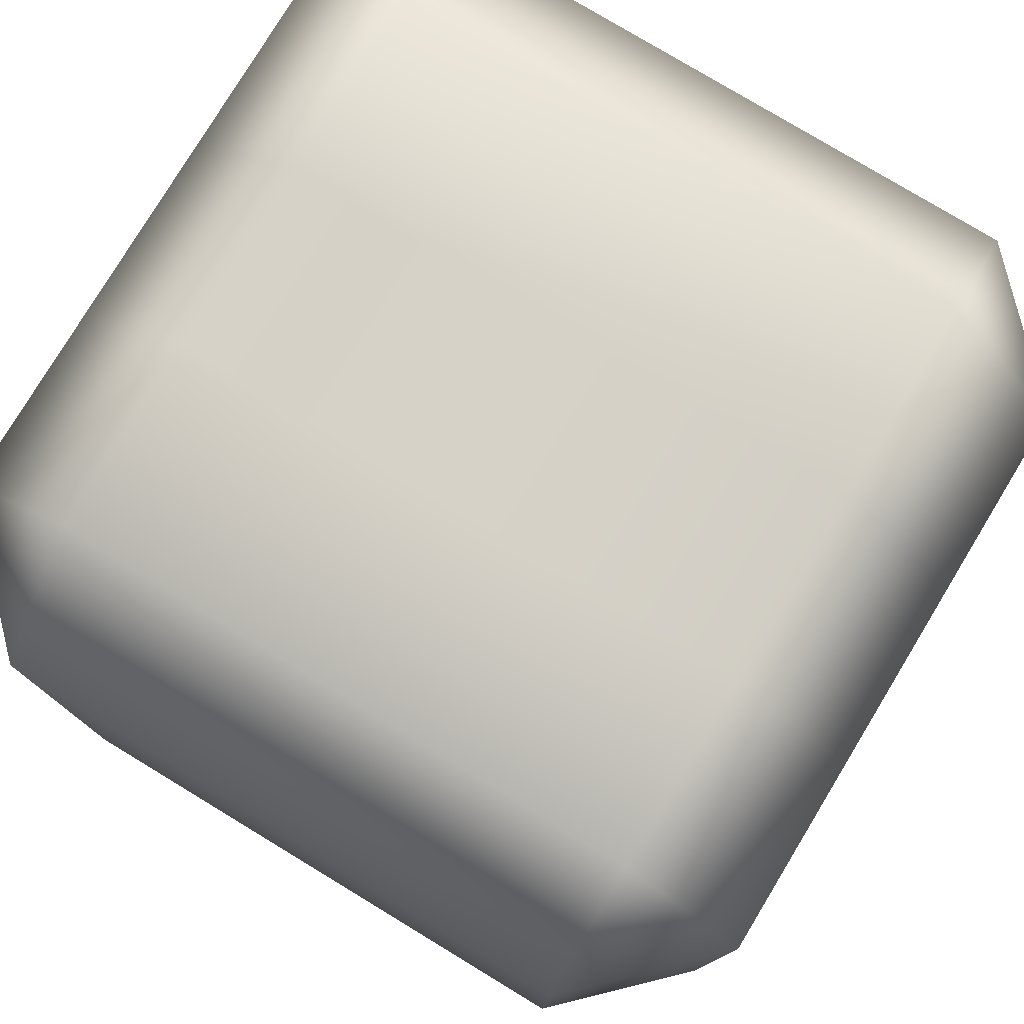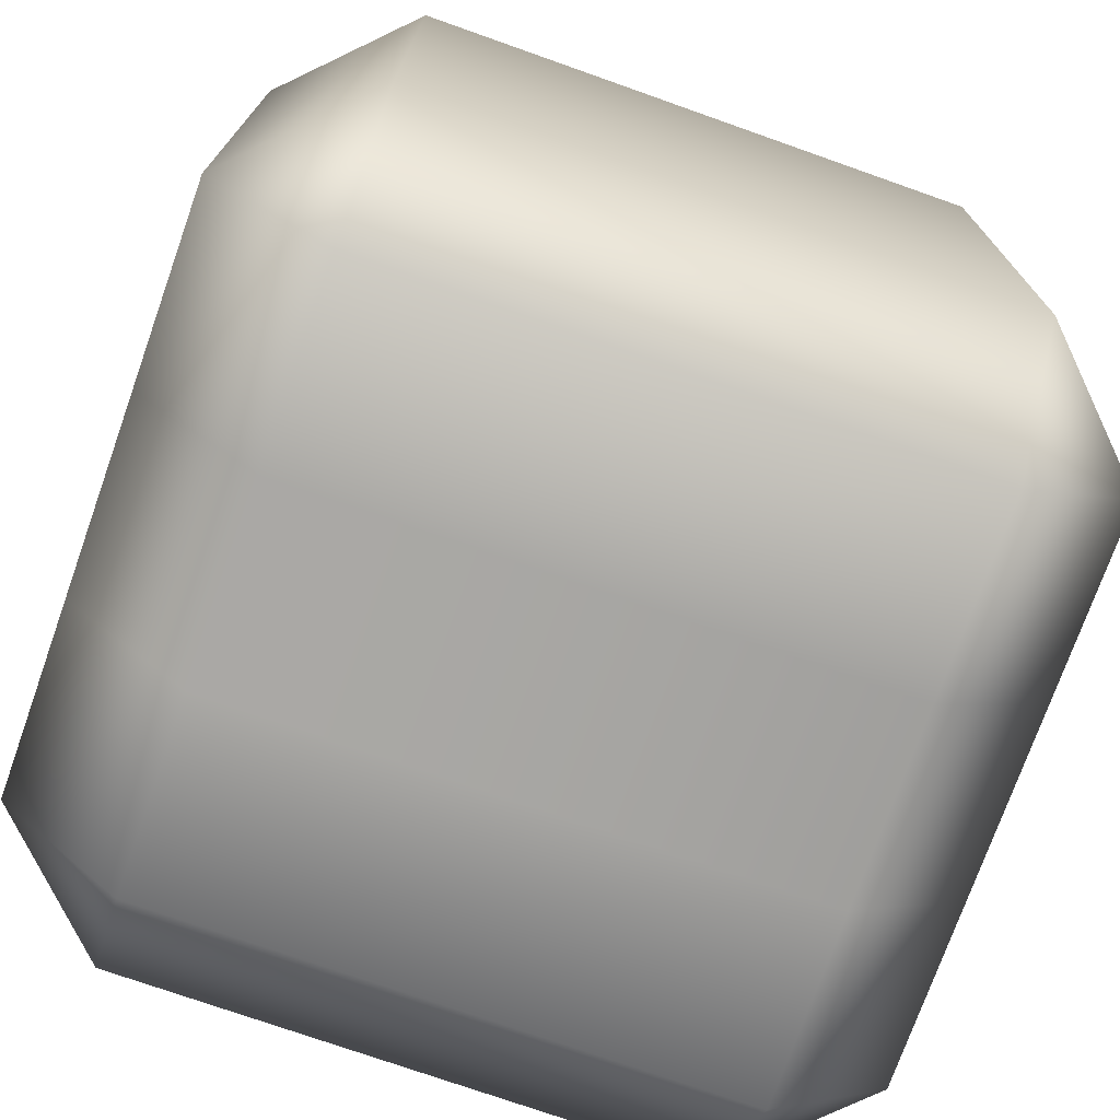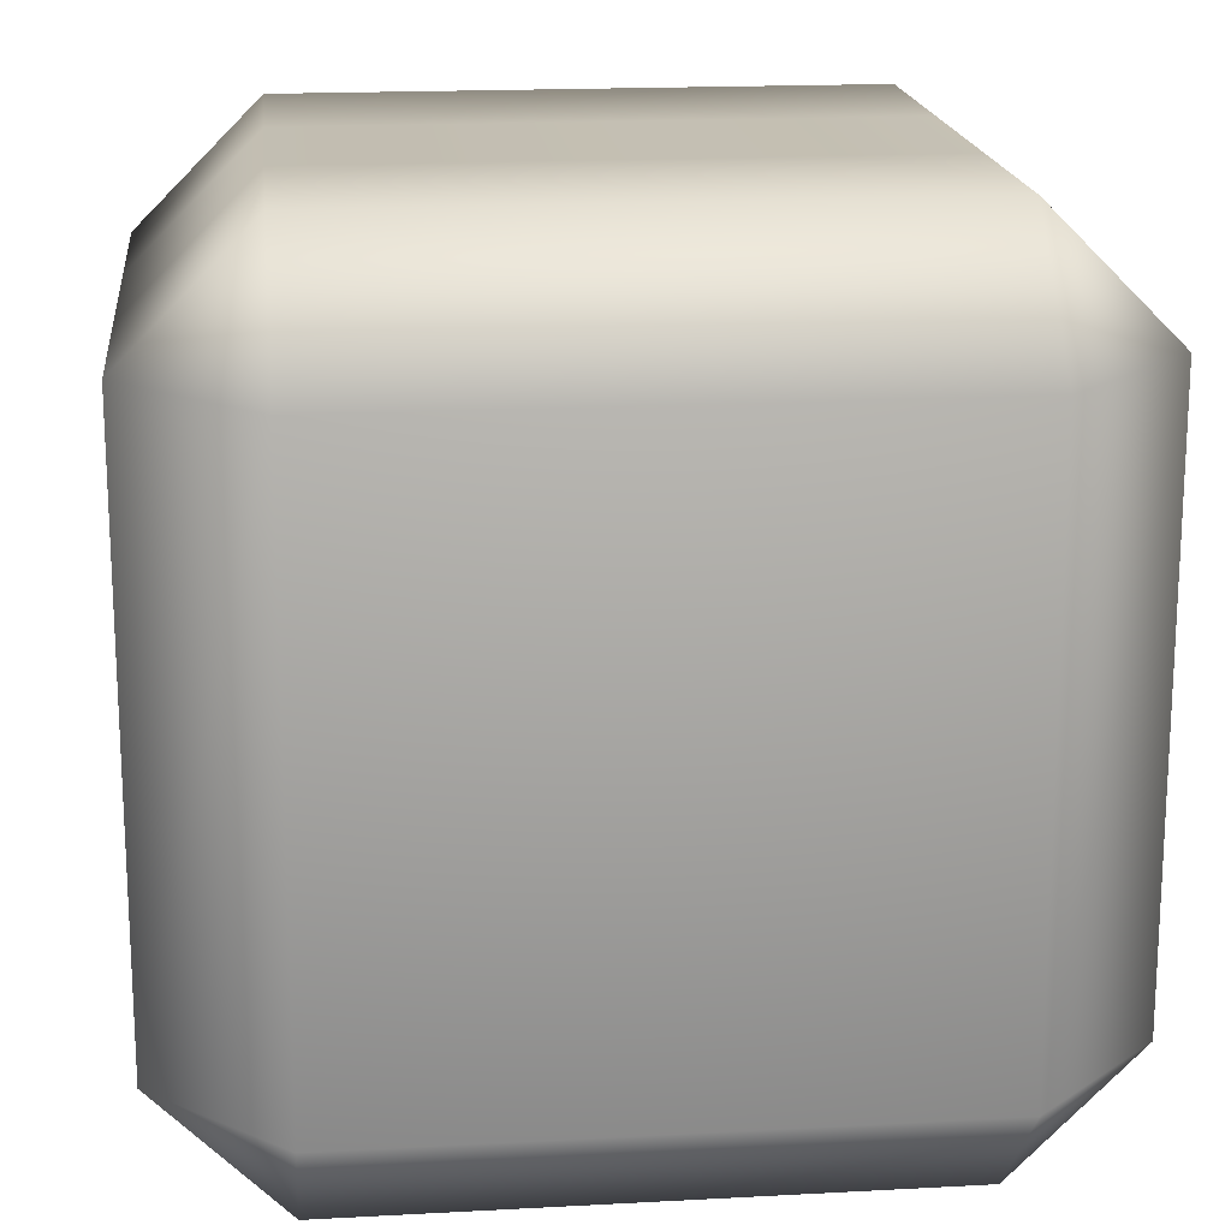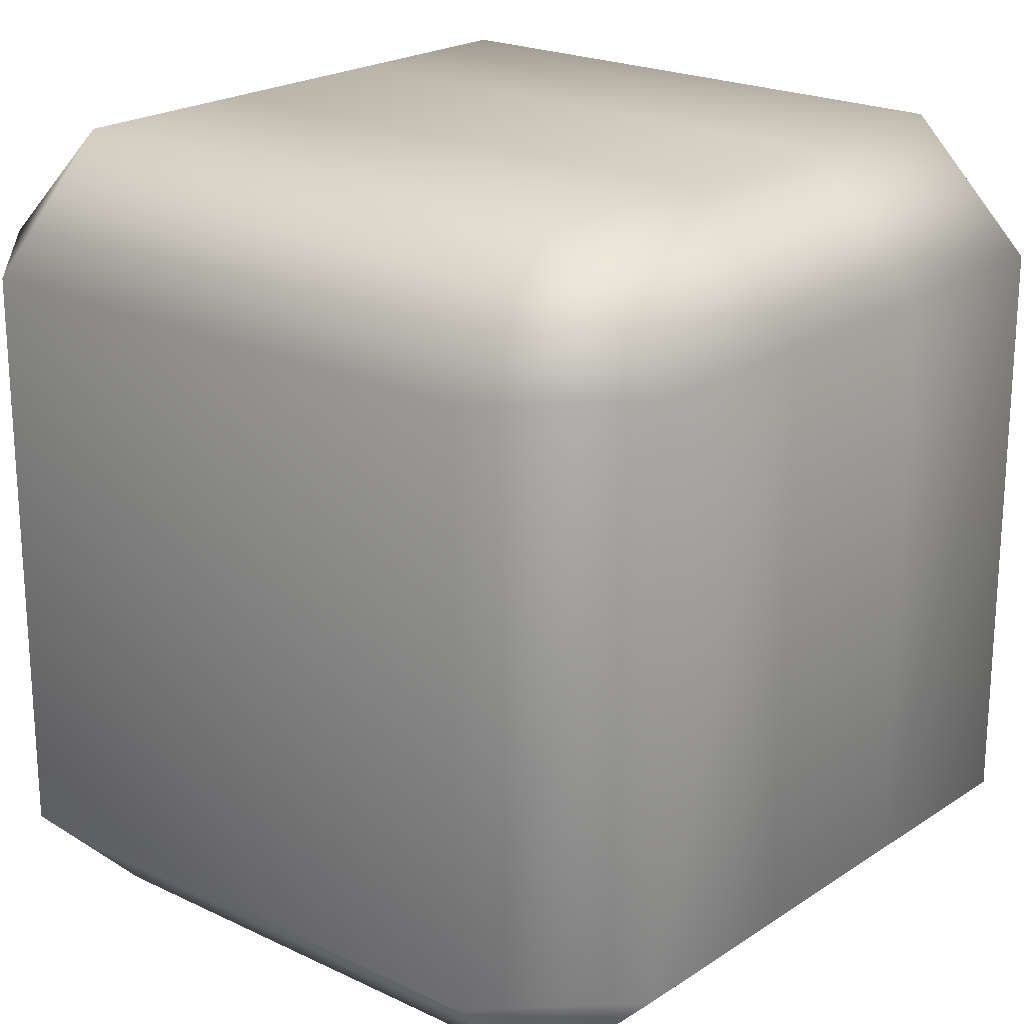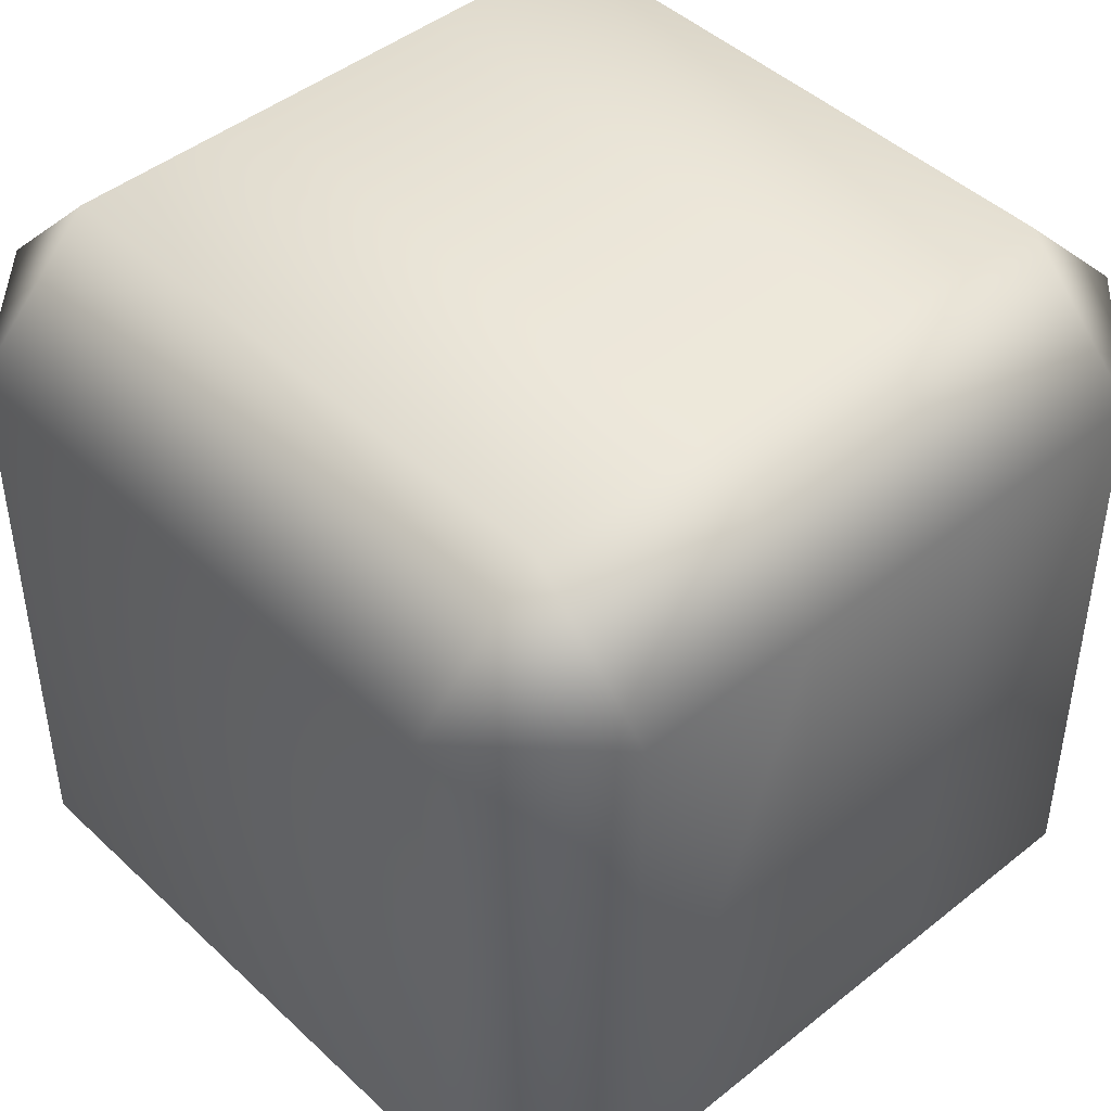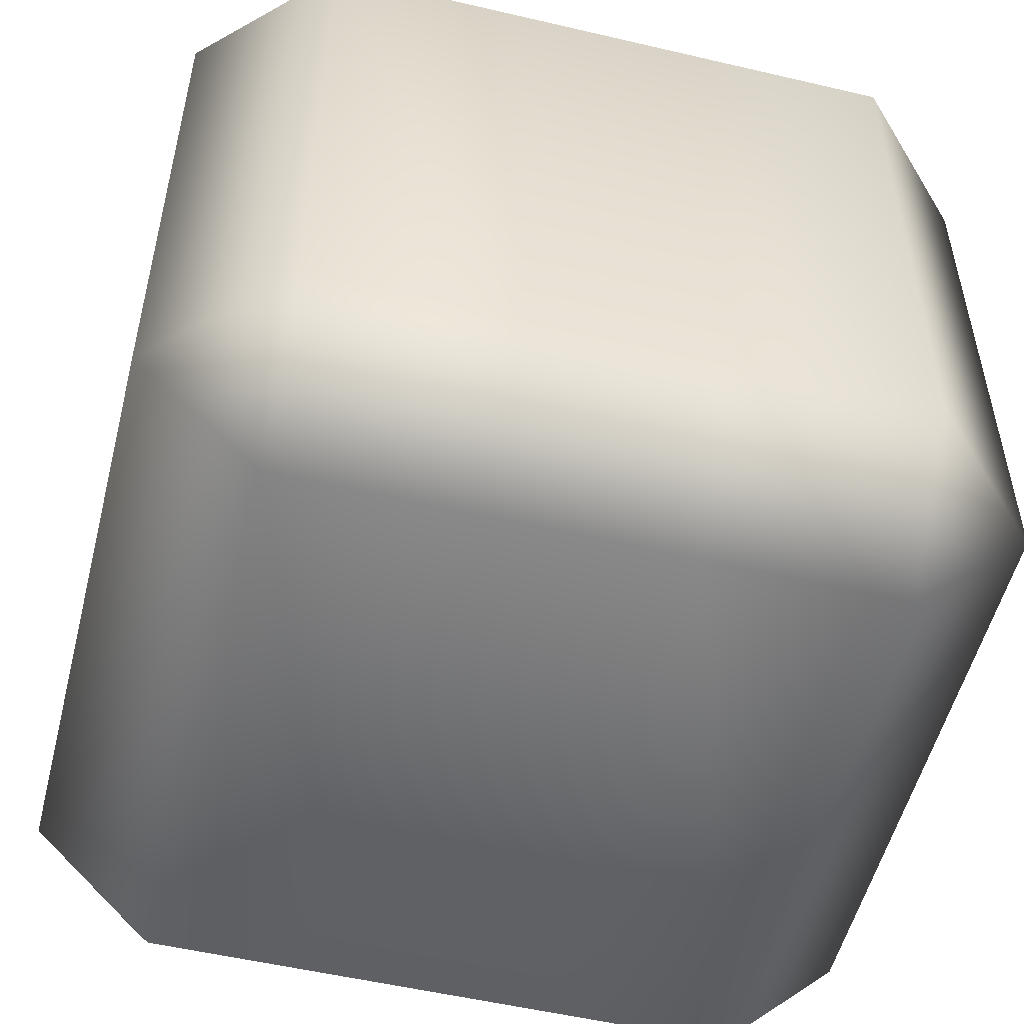
<metadata>
{"format":"obj","ext":"obj","renderer":"f3d","projection":"perspective","resolution":1024,"background":"white","views":[{"elev":78.3,"azim":31.2,"up":"+Y"},{"elev":-74.2,"azim":160.5,"up":"+Y"},{"elev":17.7,"azim":173.9,"up":"+Y"},{"elev":21.3,"azim":-139.5,"up":"+Y"},{"elev":45.2,"azim":-132.8,"up":"+Y"},{"elev":-53.3,"azim":75.9,"up":"+Y"}]}
</metadata>
<code>
g Shoulder_left.011
v -0.1386 -0.09705 0.09704
v -0.09703 -0.09705 0.1386
v -0.09704 -0.1386 0.09704
v -0.09704 0.09704 0.1386
v -0.1386 0.09704 0.09705
v -0.09704 0.1386 0.09704
v -0.09703 -0.09705 0.1386
v 0.09705 -0.1386 0.09703
v -0.09704 -0.1386 0.09704
v 0.09705 -0.09704 0.1386
v -0.09704 0.09704 0.1386
v 0.09704 0.09704 0.1386
v -0.09704 0.1386 0.09704
v 0.09704 0.1386 0.09704
v 0.09705 -0.1386 0.09703
v 0.09705 -0.09704 0.1386
v 0.1386 -0.09704 0.09703
v 0.1386 0.09704 0.09704
v 0.09704 0.09704 0.1386
v 0.09704 0.1386 0.09704
v 0.09703 0.09705 -0.1386
v -0.09704 -0.09704 -0.1386
v 0.09704 -0.09704 -0.1386
v -0.09705 0.09704 -0.1386
v 0.09704 0.1386 -0.09704
v -0.09705 0.1386 -0.09703
v 0.09704 0.1386 -0.03235
v -0.09705 0.1386 -0.03234
v 0.09704 0.1386 0.03234
v -0.09704 0.1386 0.03235
v -0.09704 -0.1386 -0.09704
v 0.09704 -0.09704 -0.1386
v -0.09704 -0.09704 -0.1386
v 0.09704 -0.1386 -0.09704
v 0.09704 -0.1386 -0.03235
v -0.09704 -0.1386 -0.03234
v 0.09705 -0.1386 0.03234
v -0.09704 -0.1386 0.03235
v -0.1386 0.09704 0.03235
v -0.09705 0.1386 -0.03234
v -0.09704 0.1386 0.03235
v -0.1386 0.09704 -0.03234
v -0.09705 0.1386 -0.09703
v -0.1386 -0.09704 -0.03234
v -0.1386 -0.09705 0.03235
v -0.09704 -0.1386 0.03235
v -0.09704 -0.1386 -0.03234
v -0.1386 -0.09704 -0.09704
v -0.09704 -0.1386 -0.09704
v -0.09704 -0.09704 -0.1386
v -0.1386 0.09704 -0.09703
v -0.09705 0.09704 -0.1386
v 0.1386 -0.09704 0.03234
v 0.09704 -0.1386 -0.03235
v 0.09705 -0.1386 0.03234
v 0.1386 -0.09704 -0.03235
v 0.1386 0.09704 0.03234
v 0.09704 -0.1386 -0.09704
v 0.1386 0.09705 -0.03235
v 0.09704 0.1386 0.03234
v 0.09704 0.1386 -0.03235
v 0.1386 -0.09704 -0.09705
v 0.09704 -0.09704 -0.1386
v 0.09703 0.09705 -0.1386
v 0.1386 0.09705 -0.09704
v 0.09704 0.1386 -0.09704
g Shoulder_left.011_0
f 3 2 1
f 2 4 1
f 4 5 1
f 5 4 6
f 9 8 7
f 8 10 7
f 11 7 10
f 12 11 10
f 11 12 13
f 12 14 13
f 17 16 15
f 17 18 16
f 18 19 16
f 20 19 18
f 23 22 21
f 22 24 21
f 25 21 24
f 26 25 24
f 25 26 27
f 26 28 27
f 27 28 29
f 28 30 29
f 33 32 31
f 32 34 31
f 34 35 31
f 35 36 31
f 35 37 36
f 37 38 36
f 41 40 39
f 40 42 39
f 40 43 42
f 42 44 39
f 44 45 39
f 45 44 46
f 44 47 46
f 44 48 47
f 48 44 42
f 48 49 47
f 48 50 49
f 43 51 42
f 51 48 42
f 50 48 51
f 51 43 52
f 52 50 51
f 55 54 53
f 54 56 53
f 57 53 56
f 54 58 56
f 59 57 56
f 57 59 60
f 59 61 60
f 58 62 56
f 59 56 62
f 58 63 62
f 62 63 64
f 59 65 61
f 65 59 62
f 65 62 64
f 65 66 61
f 64 66 65
g Shoulder_left.011_1
f 8 9 38
f 37 8 38
f 57 60 20
f 18 57 20
f 57 18 53
f 18 17 53
f 55 53 17
f 15 55 17
f 6 41 5
f 41 39 5
f 39 45 5
f 45 1 5
f 1 45 3
f 45 46 3
f 30 13 14
f 29 30 14

</code>
